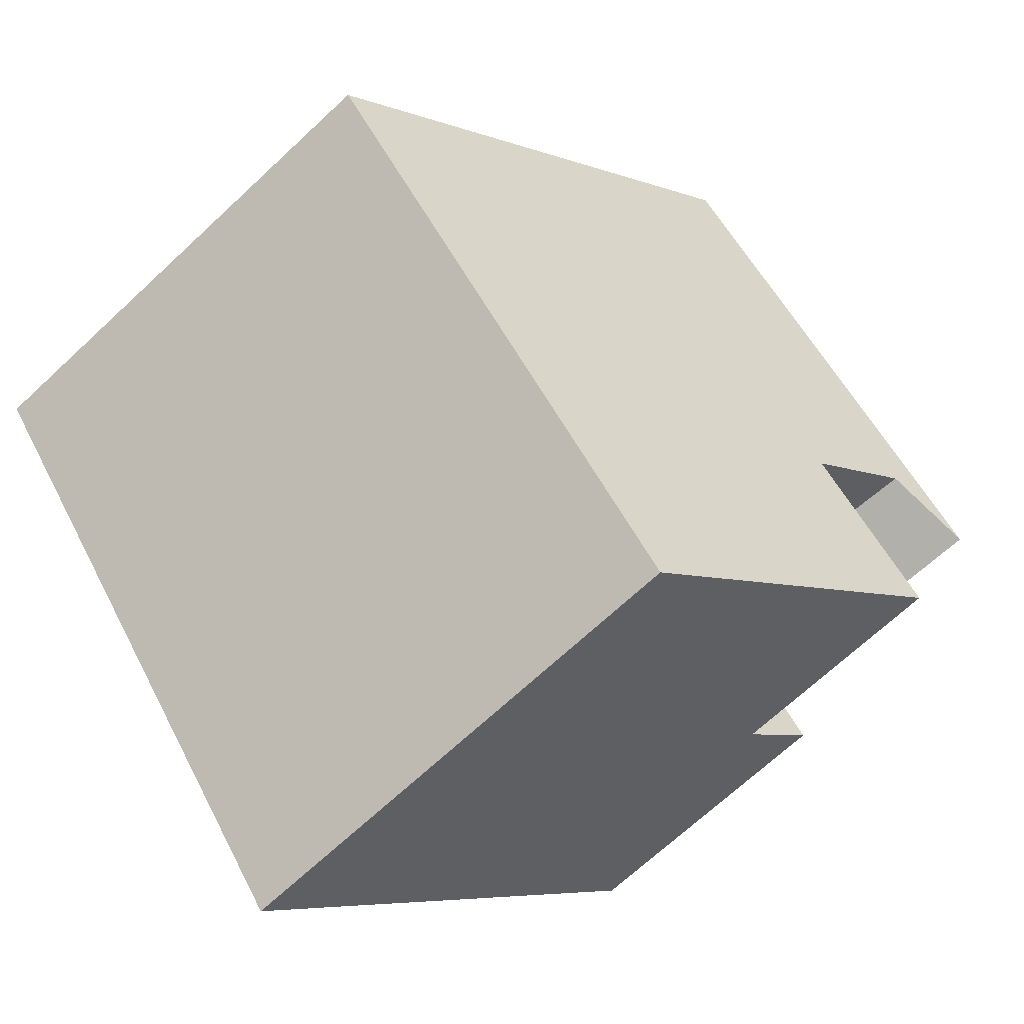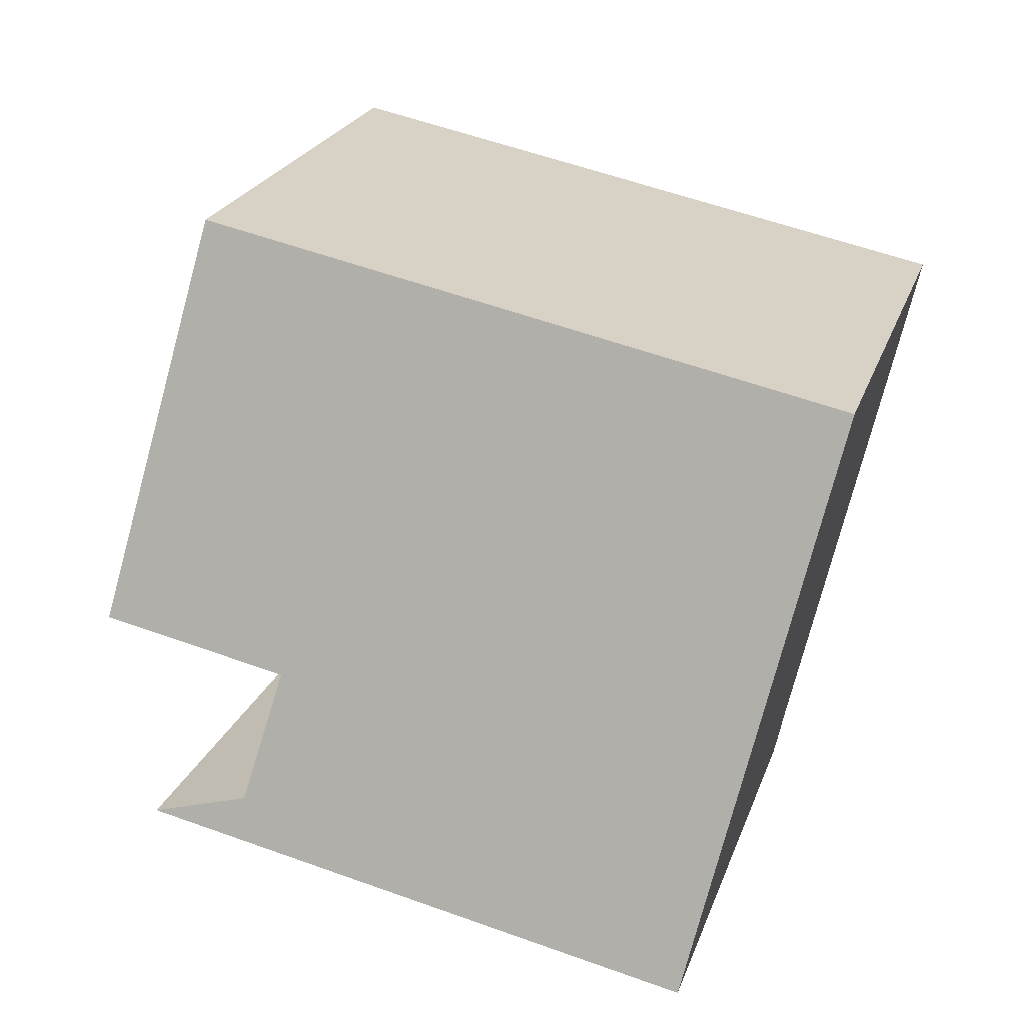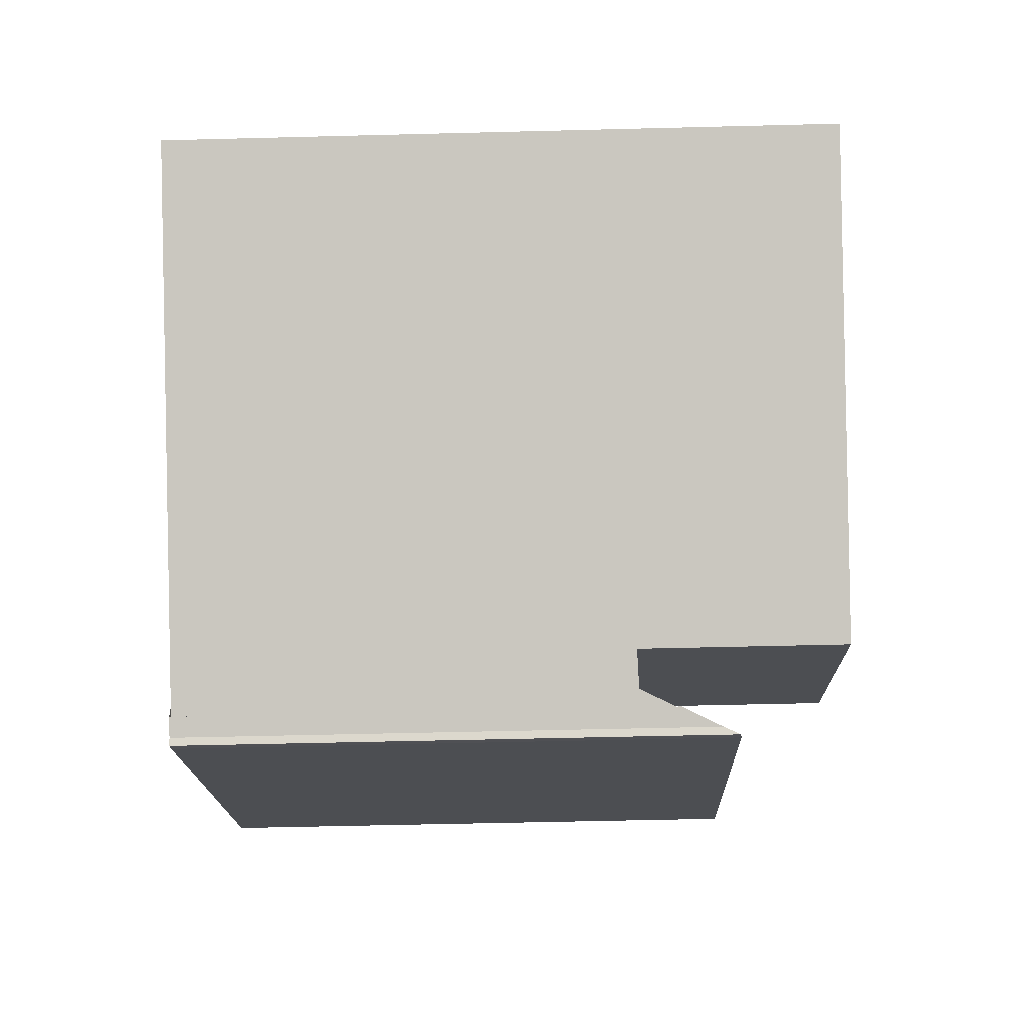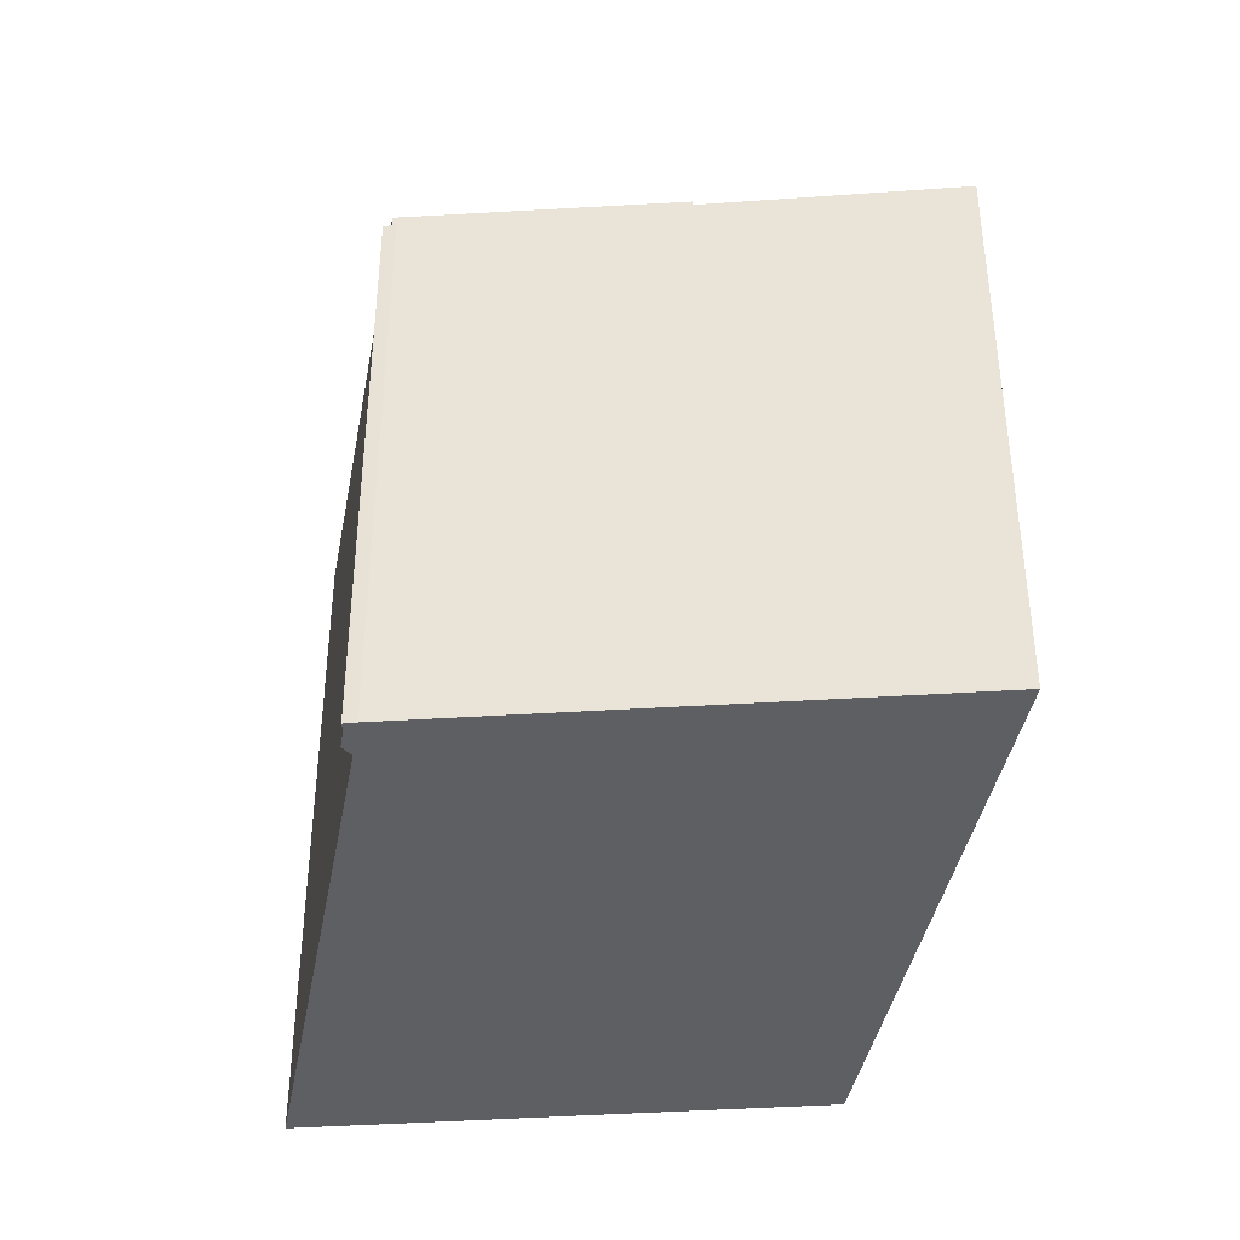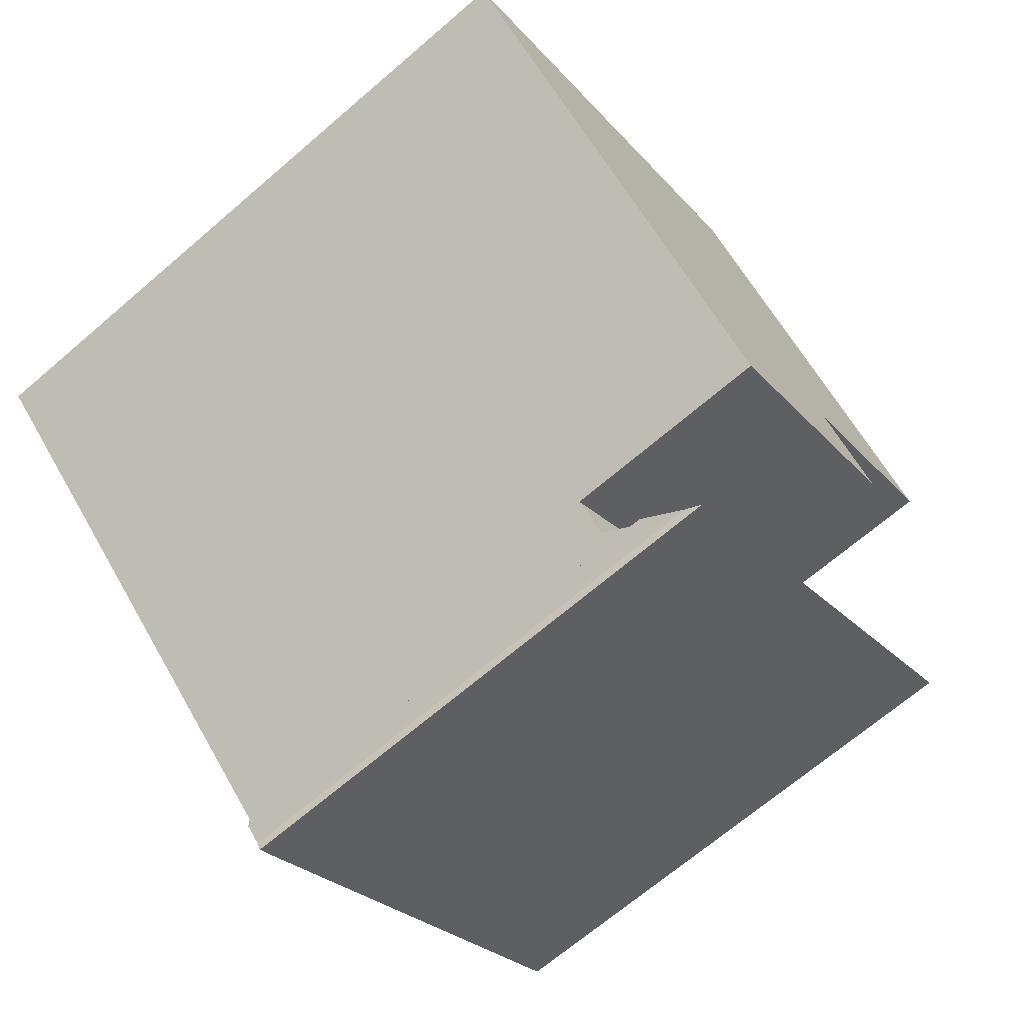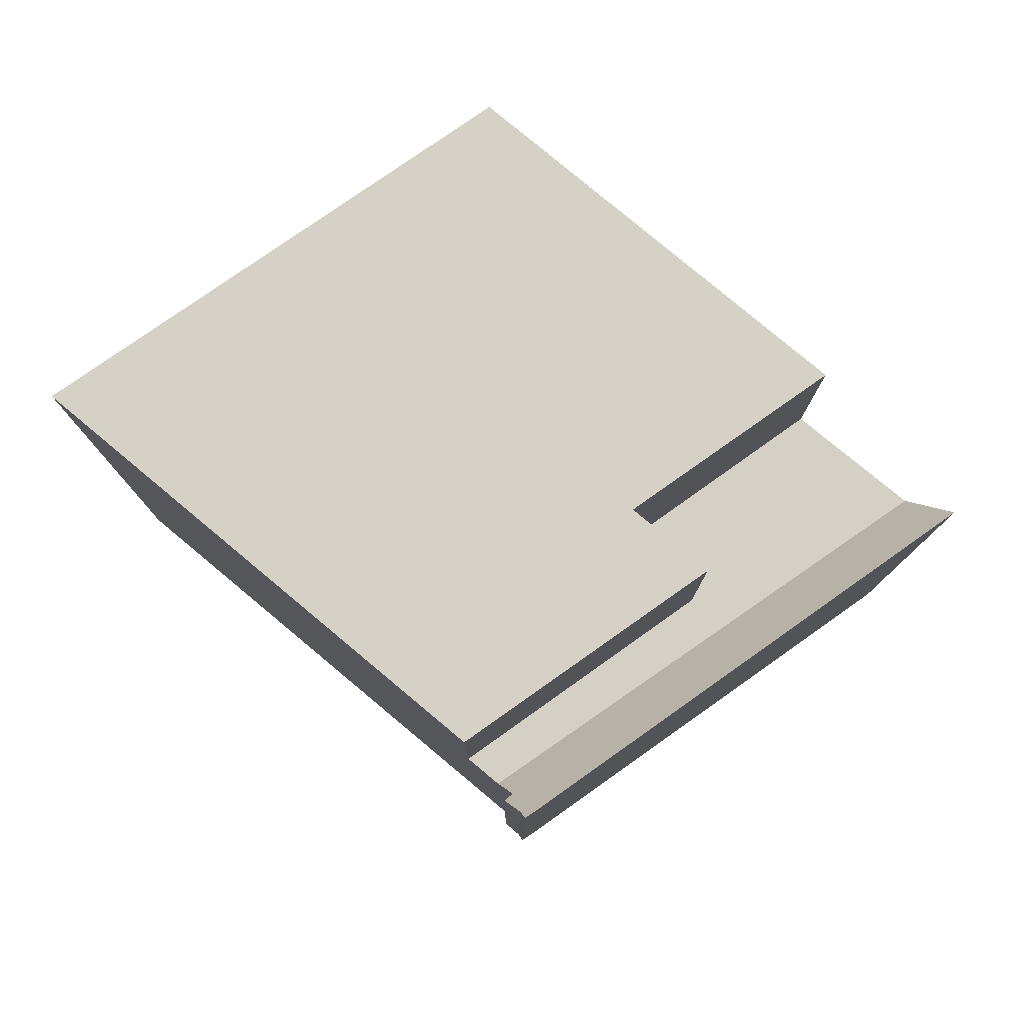
<metadata>
{"format":"obj","ext":"obj","renderer":"f3d","projection":"perspective","resolution":1024,"background":"white","views":[{"elev":55.1,"azim":-27.0,"up":"+Y"},{"elev":59.2,"azim":110.2,"up":"+Y"},{"elev":-51.5,"azim":-88.4,"up":"+Y"},{"elev":-40.7,"azim":39.4,"up":"+Z"},{"elev":-69.3,"azim":-49.5,"up":"+Y"},{"elev":79.7,"azim":-0.3,"up":"+Z"}]}
</metadata>
<code>
v -669.7 -806.1 9.445
v -663.8 -802 9.381
v -657.4 -807.5 7.953
v -663.2 -811.6 7.88
v -663.4 -811.7 7.861
v -663.5 -811.6 7.629
v -663.7 -811.4 7.052
v -663.6 -811.3 7.033
v -663.8 -802.1 9.381
v -669.7 -806.1 9.445
v -663.3 -802.5 9.378
v -669.1 -806.6 9.442
v -663.3 -802.5 9.379
v -663.8 -802.1 9.381
v -665.2 -809.9 9.422
v -659.3 -805.8 9.359
v -659.3 -805.8 9.359
v -663.8 -802.9 9.385
v -659.9 -806.2 9.365
v -664.2 -810.7 9.417
v -659.3 -805.8 9.359
v -664.2 -810.7 9.417
v -663.8 -811.1 6.485
v -657.9 -807.1 6.728
v -657.9 -807.1 6.728
v -657.9 -807.1 6.728
v -663.8 -811.1 6.485
v -659.3 -805.8 6.665
v -664.2 -810.7 6.466
v -663.8 -802 9.381
v -657.9 -807.1 6.728
v -659.3 -805.8 9.359
v -659.3 -805.8 6.665
v -657.4 -807.5 7.952
v -659.3 -805.8 6.665
v -659.3 -805.8 6.665
v -661.9 -807.7 9.387
v -661.9 -807.7 6.557
v -664.4 -802.4 9.387
v -659.9 -806.2 6.642
v -658.4 -807.5 6.705
v -658 -807.9 7.946
v -658.4 -807.5 6.705
v -664.4 -802.4 9.387
v -659.9 -806.2 9.365
v -659.9 -806.2 6.642
v -658.4 -806.7 6.707
v -658.3 -806.7 6.707
v -664.2 -810.7 6.466
v -658.9 -807.1 6.684
v -661 -808.5 9.382
v -661 -808.5 6.599
v -657.4 -807.5 7.913
v -658 -807.8 7.906
v -657.4 -807.5 7.913
v -663.4 -811.6 7.838
v -663.6 -802.8 9.383
v -659.7 -806.1 9.363
v -657.8 -807.7 7.908
v -658.2 -807.3 6.713
v -664.2 -802.3 9.385
v -658.7 -806.9 6.692
v -658.2 -807.3 6.713
v -664.2 -802.3 9.385
v -659.7 -806.1 9.363
v -659.7 -806.1 6.649
v -659.7 -806.1 6.649
v -657.8 -807.7 7.948
v -663.5 -802.4 9.379
v -663.4 -802.4 9.379
v -669.3 -806.4 9.443
v -664 -802.7 9.385
v -663.8 -802.6 9.384
v -669.1 -806.6 9.441
v -663.8 -803 9.384
v -663.2 -802.6 9.378
v -663.2 -802.6 9.378
v -663.6 -802.8 9.382
v -664.6 -803.5 9.393
v -664.8 -803.3 9.394
v -660.7 -806.8 9.373
v -664.6 -803.5 9.393
v -659.3 -808 6.671
v -659.7 -807.6 6.65
v -665.2 -803 9.396
v -665.2 -803 9.396
v -660.7 -806.8 9.373
v -660.7 -806.8 6.608
v -660.7 -806.8 6.608
v -659.3 -808 6.671
v -658.8 -808.4 7.896
v -658.8 -808.4 7.935
v -664.1 -802.8 9.387
v -663.9 -803 9.386
v -663.9 -803 9.386
v -660 -806.3 9.366
v -659 -807.1 6.679
v -658.5 -807.5 6.7
v -658.1 -807.9 7.905
v -658.5 -807.5 6.7
v -664.5 -802.5 9.389
v -664.5 -802.5 9.389
v -660 -806.3 9.366
v -660 -806.3 6.637
v -660 -806.3 6.637
v -658.1 -807.9 7.944
v -658.1 -807.5 7.157
v -657.7 -807.2 7.166
v -658.4 -807.7 7.15
v -658.3 -807.6 7.153
v -657.7 -807.2 7.167
v -663.6 -811.3 7.022
v -659.1 -808.2 7.133
v -660.8 -806.7 9.374
v -660.1 -806.3 9.366
v -659.4 -805.8 9.359
v -659.4 -805.8 9.359
v -660 -806.2 9.365
v -659.8 -806 9.363
v -665.2 -809.9 9.422
v -666.1 -804.2 9.408
v -665.9 -804.3 9.407
v -662 -807.6 9.387
v -661.9 -807.7 9.387
v -661 -808.5 9.382
v -661 -808.5 6.599
v -660.5 -808.9 6.619
v -665.8 -804.4 9.407
v -666.5 -803.9 9.41
v -666.4 -803.9 9.41
v -661.9 -807.7 9.387
v -661 -808.5 9.382
v -661.9 -807.7 6.557
v -661 -808.5 6.599
v -661.9 -807.7 6.557
v -660 -809.3 7.88
v -660.3 -809 7.102
v -660.5 -808.9 6.619
v -660 -809.3 7.92
v -663.3 -811.5 7.84
v -663.6 -811.3 7.033
v -663.2 -811.6 7.88
v -666.5 -803.9 9.41
v -669.7 -806.1 9.445
v -669.7 -806.1 0
v -666.5 -803.9 0
v -663.8 -802.1 9.381
v -663.8 -802 9.381
v -663.8 -802 0
v -663.8 -802.1 0
v -657.4 -807.5 7.952
v -657.4 -807.5 7.953
v -657.4 -807.5 -8.882e-16
v -657.4 -807.5 0
v -663.4 -811.7 7.861
v -663.2 -811.6 7.88
v -663.2 -811.6 0
v -663.4 -811.7 8.882e-16
v -663.4 -811.6 7.838
v -663.4 -811.7 7.861
v -663.4 -811.7 8.882e-16
v -663.4 -811.6 8.882e-16
v -663.7 -811.4 7.052
v -663.5 -811.6 7.629
v -663.5 -811.6 0
v -663.7 -811.4 -8.882e-16
v -663.6 -811.3 7.033
v -663.7 -811.4 7.052
v -663.7 -811.4 -8.882e-16
v -663.6 -811.3 0
v -663.6 -811.3 7.022
v -663.6 -811.3 7.033
v -663.6 -811.3 8.882e-16
v -663.6 -811.3 -8.882e-16
v -663.4 -802.4 9.379
v -663.8 -802.1 9.381
v -663.8 -802.1 0
v -663.4 -802.4 0
v -669.7 -806.1 9.445
v -669.7 -806.1 9.445
v -669.7 -806.1 1.776e-15
v -669.7 -806.1 0
v -663.2 -802.6 9.378
v -663.3 -802.5 9.378
v -663.3 -802.5 -1.776e-15
v -663.2 -802.6 0
v -669.3 -806.4 9.443
v -669.1 -806.6 9.442
v -669.1 -806.6 0
v -669.3 -806.4 0
v -665.2 -809.9 9.422
v -665.2 -809.9 9.422
v -665.2 -809.9 0
v -665.2 -809.9 0
v -665.2 -809.9 9.422
v -664.2 -810.7 9.417
v -664.2 -810.7 0
v -665.2 -809.9 0
v -664.2 -810.7 6.466
v -663.8 -811.1 6.485
v -663.8 -811.1 0
v -664.2 -810.7 0
v -657.7 -807.2 7.167
v -657.9 -807.1 6.728
v -657.9 -807.1 0
v -657.7 -807.2 0
v -663.8 -802 9.381
v -663.8 -802 9.381
v -663.8 -802 0
v -663.8 -802 0
v -657.8 -807.7 7.948
v -657.4 -807.5 7.952
v -657.4 -807.5 0
v -657.8 -807.7 8.882e-16
v -658.3 -806.7 6.707
v -659.3 -805.8 6.665
v -659.3 -805.8 8.882e-16
v -658.3 -806.7 8.882e-16
v -658.1 -807.9 7.944
v -658 -807.9 7.946
v -658 -807.9 -8.882e-16
v -658.1 -807.9 8.882e-16
v -664.2 -802.3 9.385
v -664.4 -802.4 9.387
v -664.4 -802.4 0
v -664.2 -802.3 0
v -657.9 -807.1 6.728
v -658.3 -806.7 6.707
v -658.3 -806.7 8.882e-16
v -657.9 -807.1 0
v -657.4 -807.5 7.953
v -657.4 -807.5 7.913
v -657.4 -807.5 8.882e-16
v -657.4 -807.5 -8.882e-16
v -663.5 -811.6 7.629
v -663.4 -811.6 7.838
v -663.4 -811.6 8.882e-16
v -663.5 -811.6 0
v -663.8 -802 9.381
v -664.2 -802.3 9.385
v -664.2 -802.3 0
v -663.8 -802 0
v -658 -807.9 7.946
v -657.8 -807.7 7.948
v -657.8 -807.7 8.882e-16
v -658 -807.9 -8.882e-16
v -663.3 -802.5 9.378
v -663.4 -802.4 9.379
v -663.4 -802.4 0
v -663.3 -802.5 -1.776e-15
v -669.7 -806.1 9.445
v -669.3 -806.4 9.443
v -669.3 -806.4 0
v -669.7 -806.1 1.776e-15
v -669.1 -806.6 9.442
v -669.1 -806.6 9.441
v -669.1 -806.6 0
v -669.1 -806.6 0
v -659.4 -805.8 9.359
v -663.2 -802.6 9.378
v -663.2 -802.6 0
v -659.4 -805.8 0
v -664.5 -802.5 9.389
v -665.2 -803 9.396
v -665.2 -803 0
v -664.5 -802.5 0
v -660 -809.3 7.92
v -658.8 -808.4 7.935
v -658.8 -808.4 -8.882e-16
v -660 -809.3 0
v -664.4 -802.4 9.387
v -664.5 -802.5 9.389
v -664.5 -802.5 0
v -664.4 -802.4 0
v -658.8 -808.4 7.935
v -658.1 -807.9 7.944
v -658.1 -807.9 8.882e-16
v -658.8 -808.4 -8.882e-16
v -657.4 -807.5 7.913
v -657.7 -807.2 7.167
v -657.7 -807.2 0
v -657.4 -807.5 8.882e-16
v -663.8 -811.1 6.485
v -663.6 -811.3 7.022
v -663.6 -811.3 -8.882e-16
v -663.8 -811.1 0
v -659.3 -805.8 9.359
v -659.4 -805.8 9.359
v -659.4 -805.8 0
v -659.3 -805.8 0
v -669.1 -806.6 9.441
v -665.2 -809.9 9.422
v -665.2 -809.9 0
v -669.1 -806.6 0
v -665.2 -803 9.396
v -666.5 -803.9 9.41
v -666.5 -803.9 0
v -665.2 -803 0
v -663.2 -811.6 7.88
v -660 -809.3 7.92
v -660 -809.3 0
v -663.2 -811.6 8.882e-16
v -663.6 -811.3 7.033
v -663.6 -811.3 7.033
v -663.6 -811.3 0
v -663.6 -811.3 8.882e-16
v -663.2 -811.6 7.88
v -663.2 -811.6 7.88
v -663.2 -811.6 8.882e-16
v -663.2 -811.6 0
v -669.7 -806.1 0
v -663.8 -802 0
v -657.4 -807.5 0
v -663.2 -811.6 0
v -663.4 -811.7 0
v -663.5 -811.6 0
v -663.7 -811.4 0
v -663.6 -811.3 0
f 30 2 9 14
f 70 11 13 69
f 94 79 80 93
f 115 96 81 114
f 117 17 16 116
f 119 58 19 118
f 32 21 28 33
f 48 24 25 47
f 98 83 84 97
f 108 53 59 107
f 102 85 86 101
f 104 88 87 103
f 111 55 53 108
f 73 57 18 72
f 63 41 50 62
f 137 113 91 136
f 61 39 44 64
f 66 46 45 65
f 47 35 36 48
f 97 84 89 105
f 52 38 37 51
f 62 50 40 67
f 59 53 34 68
f 55 3 34 53
f 136 91 92 139
f 116 16 58 119
f 107 59 54 110
f 69 13 57 73
f 62 47 25 63
f 64 30 14 61
f 65 32 33 66
f 67 35 47 62
f 68 42 54 59
f 69 14 9 70
f 93 80 85 102
f 72 39 61 73
f 73 61 14 69
f 95 82 79 94
f 76 13 11 77
f 75 18 57 78
f 78 57 13 76
f 122 12 71 121
f 124 15 120 123
f 125 20 15 124
f 127 23 49 126
f 128 74 12 122
f 130 10 1 129
f 134 29 22 132
f 110 54 99 109
f 99 54 42 106
f 121 71 10 130
f 93 72 18 94
f 118 19 96 115
f 97 50 41 98
f 94 18 75 95
f 109 99 91 113
f 101 44 39 102
f 103 45 46 104
f 105 40 50 97
f 102 39 72 93
f 106 92 91 99
f 107 60 31 108
f 109 100 43 110
f 108 31 26 111
f 138 90 113 137
f 110 43 60 107
f 113 90 100 109
f 114 82 95 115
f 116 76 77 117
f 118 75 78 119
f 123 120 74 128
f 119 78 76 116
f 115 95 75 118
f 121 80 79 122
f 123 114 81 124
f 126 84 83 127
f 122 79 82 128
f 129 86 85 130
f 131 87 88 133
f 135 89 84 126
f 141 8 112 137 136 140
f 140 136 139 142
f 130 85 80 121
f 137 112 27 138
f 128 82 114 123
f 140 56 6 7 141
f 142 4 5 56 140
f 144 145 146 143
f 148 149 150 147
f 152 153 154 151
f 156 157 158 155
f 160 161 162 159
f 164 165 166 163
f 168 169 170 167
f 172 173 174 171
f 176 177 178 175
f 180 181 182 179
f 184 185 186 183
f 188 189 190 187
f 192 193 194 191
f 196 197 198 195
f 200 201 202 199
f 204 205 206 203
f 208 209 210 207
f 212 213 214 211
f 216 217 218 215
f 220 221 222 219
f 224 225 226 223
f 228 229 230 227
f 232 233 234 231
f 236 237 238 235
f 240 241 242 239
f 244 245 246 243
f 248 249 250 247
f 252 253 254 251
f 256 257 258 255
f 260 261 262 259
f 264 265 266 263
f 268 269 270 267
f 272 273 274 271
f 276 277 278 275
f 280 281 282 279
f 284 285 286 283
f 288 289 290 287
f 292 293 294 291
f 296 297 298 295
f 300 301 302 299
f 304 305 306 303
f 308 309 310 307
f 312 313 314 315 316 317 318 311

</code>
